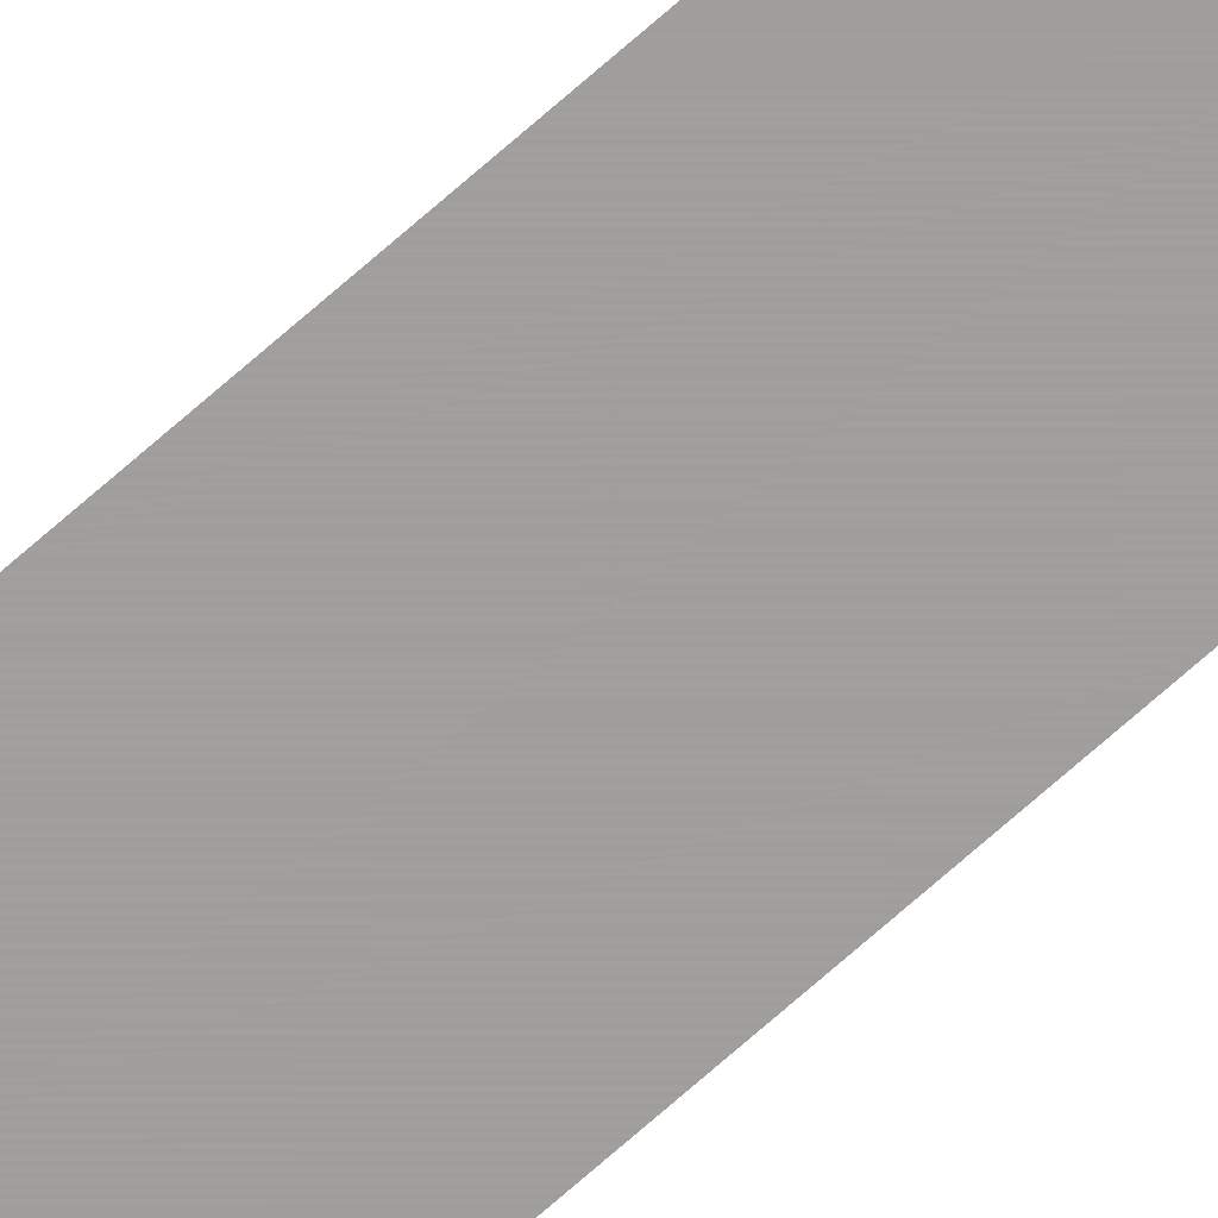
<metadata>
{"format":"obj","ext":"obj","renderer":"f3d","projection":"perspective","resolution":1024,"background":"white","views":[{"elev":-71.1,"azim":-48.4,"up":"+Z"}]}
</metadata>
<code>
v 45 4 0.02
v 45 -4 0.02
v 45.1 4 0.02
v 45.1 -4 0.02
g g1
f 1 2 4 3
g g2
g g3
g g4

</code>
